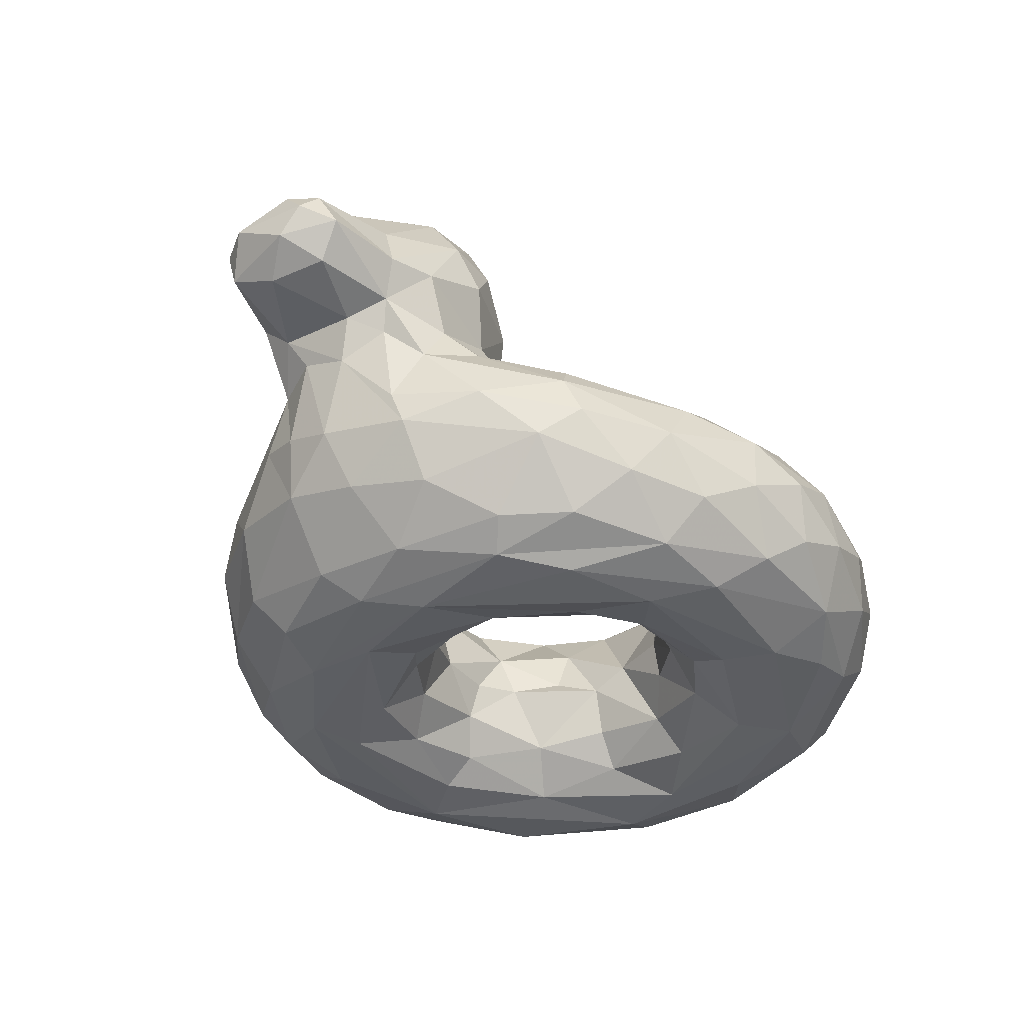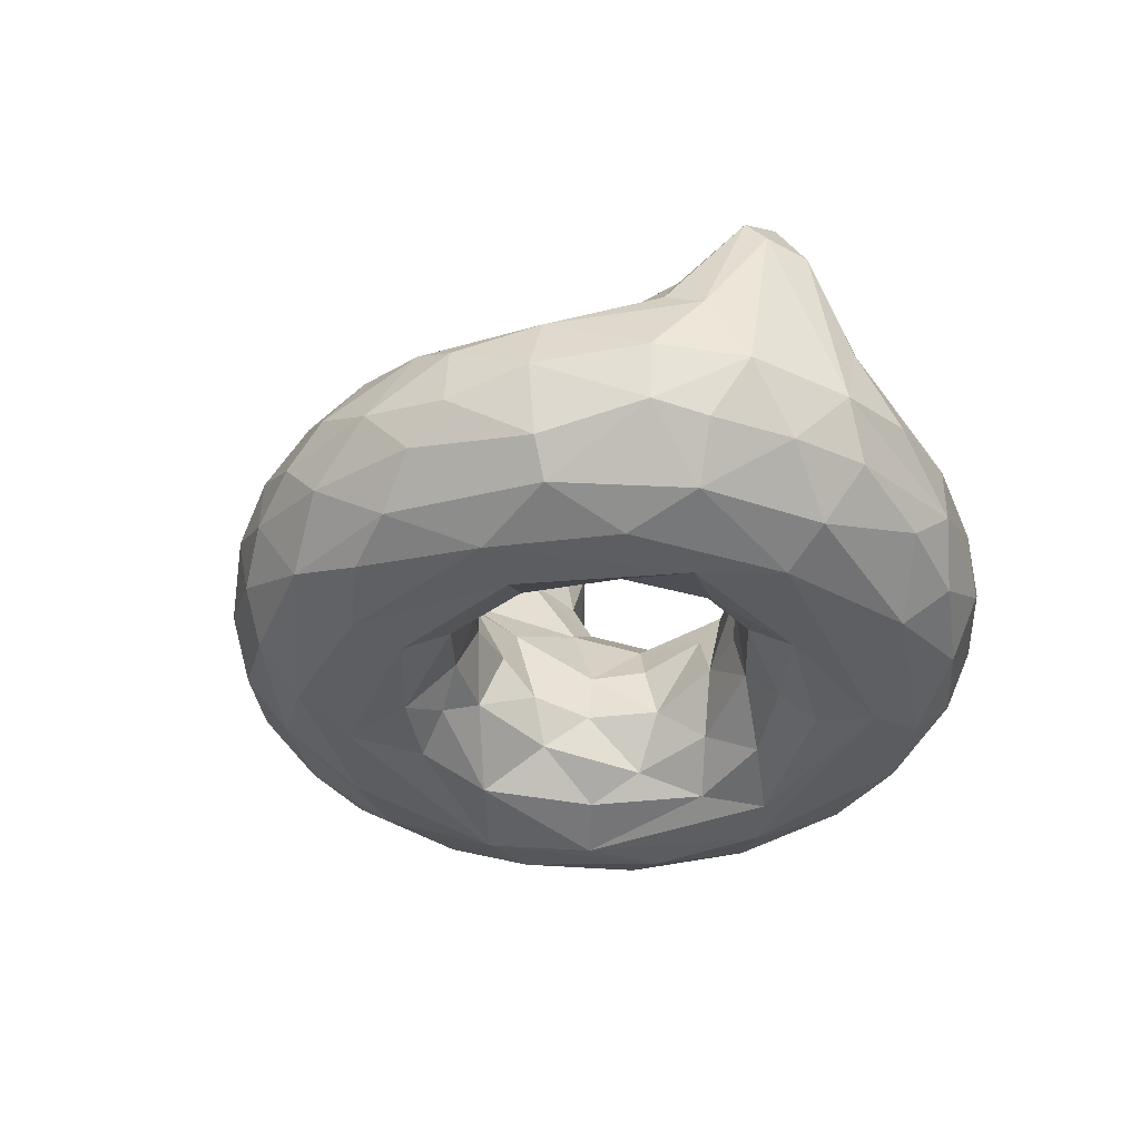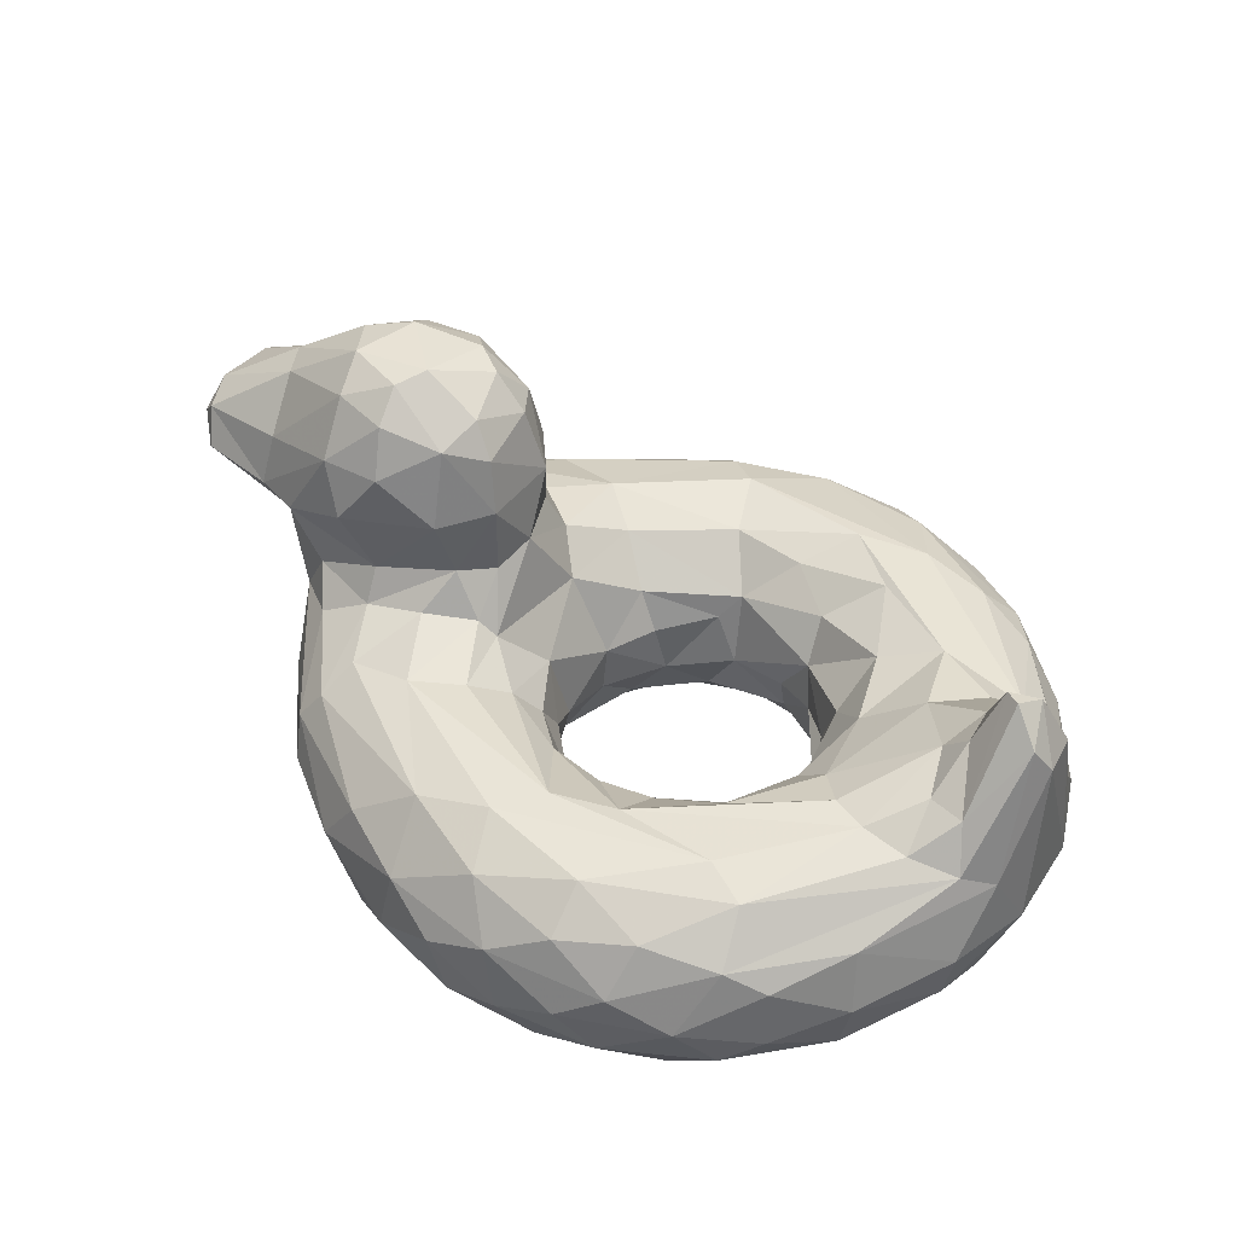
<metadata>
{"format":"obj","ext":"obj","renderer":"f3d","projection":"perspective","resolution":1024,"background":"white","views":[{"elev":-37.2,"azim":-55.8,"up":"+Y"},{"elev":-39.3,"azim":65.1,"up":"+Y"},{"elev":43.1,"azim":31.9,"up":"+Y"}]}
</metadata>
<code>
v -0.06587 -0.2326 -0.08838
v 0.006925 -0.3298 -0.2004
v 0.1366 -0.2924 -0.2554
v 0.2483 -0.2963 -0.2505
v 0.3343 -0.2851 -0.208
v 0.4053 -0.2583 -0.128
v 0.4361 -0.288 -0.04025
v -0.1446 -0.06853 -0.08578
v -0.04941 -0.1422 -0.1938
v 0.09422 -0.1925 -0.2576
v 0.1298 -0.1453 -0.2893
v 0.3083 -0.1127 -0.2913
v 0.3135 -0.1992 -0.2344
v 0.4383 -0.1632 -0.119
v 0.5124 -0.0922 -0.05976
v -0.1232 -0.0632 -0.2609
v 0.06897 -0.05683 -0.3748
v 0.2157 -0.07085 -0.3645
v 0.4061 -0.04123 -0.3665
v 0.4708 -0.07564 -0.2113
v -0.2018 -0.003621 -0.1516
v -0.2114 -0.03688 -0.3422
v 0.02311 -0.03471 -0.5032
v 0.2927 -0.03309 -0.4658
v 0.5907 -0.03135 -0.2514
v 0.6325 -0.01604 -0.09547
v -0.4055 -0.006988 -0.2441
v -0.3677 -0.07825 -0.399
v -0.04776 -0.06366 -0.5663
v 0.1336 -0.08016 -0.6349
v 0.3604 -0.08437 -0.616
v 0.5701 -0.06433 -0.4734
v 0.7797 -0.04367 -0.2101
v -0.6004 -0.04066 -0.168
v -0.446 -0.1664 -0.4294
v -0.1971 -0.1523 -0.5914
v 0.07103 -0.1732 -0.7012
v 0.2874 -0.1145 -0.6639
v 0.63 -0.2082 -0.5659
v 0.6251 -0.1376 -0.5278
v 0.8997 -0.1238 -0.1629
v -0.5172 -0.2714 -0.3391
v -0.3956 -0.2608 -0.4983
v -0.1836 -0.231 -0.6341
v -0.0397 -0.3143 -0.693
v 0.1011 -0.2394 -0.7245
v 0.4184 -0.3077 -0.6886
v 0.5402 -0.2661 -0.6365
v 0.8753 -0.2441 -0.2664
v 0.9273 -0.268 -0.1225
v -0.4702 -0.4376 -0.1512
v -0.4208 -0.3863 -0.3815
v -0.3105 -0.3728 -0.5218
v -0.1987 -0.3441 -0.6156
v -0.07171 -0.4064 -0.6417
v 0.1107 -0.3482 -0.7148
v 0.3587 -0.4078 -0.6657
v 0.527 -0.4356 -0.5694
v 0.6818 -0.414 -0.4663
v 0.7882 -0.4039 -0.3307
v 0.8771 -0.3679 -0.175
v -0.4047 -0.4888 -0.09369
v -0.3698 -0.4611 -0.3273
v -0.2065 -0.4647 -0.5029
v 0.001575 -0.4604 -0.6144
v 0.1668 -0.4509 -0.6507
v 0.3518 -0.4782 -0.5899
v 0.6374 -0.4865 -0.3861
v 0.8024 -0.4643 -0.1284
v -0.2692 -0.5104 -0.1756
v -0.08538 -0.5061 -0.4707
v 0.3864 -0.5099 -0.4724
v 0.7006 -0.508 -0.1076
v -0.1629 -0.4734 -0.1311
v -0.02974 -0.4809 -0.3162
v 0.1416 -0.4637 -0.3512
v 0.3153 -0.4942 -0.3846
v 0.3019 -0.4486 -0.3129
v 0.4984 -0.4883 -0.2333
v 0.5227 -0.4579 -0.051
v -0.1133 -0.3975 -0.001294
v -0.07187 -0.4321 -0.1959
v 0.06634 -0.4059 -0.2765
v 0.2458 -0.3752 -0.2739
v 0.415 -0.4078 -0.1875
v 0.465 -0.3885 -0.04467
v -0.2286 0.07816 -0.1213
v -0.3754 0.07642 -0.2009
v -0.2593 0.2036 -0.164
v -0.4843 0.1817 -0.2366
v -0.6777 0.1039 -0.1789
v -0.3479 0.4158 -0.09905
v -0.5072 0.3889 -0.14
v -0.6863 0.2973 -0.08171
v -0.8494 0.09103 -0.1229
v -0.8558 0.1611 -0.138
v 0.7674 0.07109 -0.0491
v 0.8296 0.06547 -0.1042
v 0.9196 0.06655 -0.06635
v 0.8168 0.1874 -0.001453
v 0.8727 0.1743 -0.03098
v -0.04964 -0.2543 0.1191
v 0.0286 -0.2691 0.2084
v 0.1395 -0.3354 0.2633
v 0.1588 -0.2289 0.2612
v 0.2831 -0.2176 0.2437
v 0.3925 -0.2495 0.1491
v 0.4372 -0.2503 0.03597
v -0.09969 -0.1476 0.06969
v -0.04166 -0.1604 0.1837
v 0.05478 -0.1129 0.2925
v 0.1704 -0.1148 0.316
v 0.388 -0.1669 0.1911
v 0.477 -0.1141 0.1115
v -0.1635 -0.04567 0.1535
v -0.08252 -0.0967 0.2247
v 0.2752 -0.04339 0.4134
v 0.4142 -0.07193 0.2799
v 0.544 -0.05659 0.1307
v -0.1979 -0.01226 0.1645
v -0.2352 -0.03748 0.3504
v 0.07775 -0.03821 0.5361
v 0.4802 -0.03531 0.4385
v 0.6702 -0.02994 0.2323
v 0.7254 0.03716 0.03818
v -0.4029 -0.006197 0.2436
v -0.3617 -0.05371 0.3515
v -0.06787 -0.06578 0.5613
v 0.1137 -0.09161 0.6464
v 0.2963 -0.05586 0.5851
v 0.5622 -0.06368 0.4783
v 0.7622 -0.0524 0.2357
v 0.8251 0.0003327 0.1535
v -0.5894 -0.07869 0.1901
v -0.4359 -0.1613 0.4363
v -0.1971 -0.1523 0.5914
v -0.05367 -0.1783 0.6725
v 0.1785 -0.1875 0.716
v 0.2958 -0.1279 0.6739
v 0.5823 -0.1473 0.5689
v 0.6579 -0.1913 0.5352
v 0.9058 -0.1235 0.1499
v -0.6039 -0.2481 0.1519
v -0.4693 -0.3032 0.3957
v -0.271 -0.2581 0.5894
v -0.08154 -0.3126 0.6791
v 0.2033 -0.3169 0.7261
v 0.3238 -0.2709 0.7174
v 0.5276 -0.2766 0.6433
v 0.6629 -0.3134 0.5444
v 0.7723 -0.2734 0.4306
v 0.8843 -0.2498 0.2485
v -0.5366 -0.364 0.1615
v -0.4311 -0.4359 0.2722
v -0.3222 -0.3578 0.5231
v -0.1804 -0.3758 0.61
v 0.009778 -0.4327 0.6471
v 0.08312 -0.3679 0.7044
v 0.2453 -0.4389 0.6606
v 0.5858 -0.3773 0.5786
v 0.7402 -0.4051 0.4045
v 0.8815 -0.376 0.1357
v -0.3764 -0.4842 0.2305
v -0.1892 -0.462 0.5202
v -0.0348 -0.4911 0.548
v 0.3605 -0.4803 0.5835
v 0.4812 -0.4484 0.5804
v 0.6972 -0.4654 0.3658
v 0.7985 -0.4684 0.117
v -0.3389 -0.5093 0.01998
v -0.09305 -0.5108 0.4207
v 0.2308 -0.5059 0.5391
v 0.5337 -0.5058 0.4115
v 0.676 -0.5074 0.1996
v -0.1926 -0.4836 0.09491
v -0.1186 -0.4885 0.258
v 0.005973 -0.4848 0.346
v 0.1963 -0.502 0.4298
v 0.2257 -0.4578 0.3432
v 0.4522 -0.4998 0.325
v 0.5237 -0.4741 0.1342
v -0.05138 -0.3861 0.1688
v 0.06251 -0.3951 0.267
v 0.2925 -0.3545 0.2488
v 0.3689 -0.4379 0.264
v 0.4593 -0.4075 0.1109
v -0.2567 0.07523 0.1472
v -0.4039 0.06185 0.2064
v -0.6623 0.04907 0.1405
v -0.2784 0.1923 0.1781
v -0.4597 0.1815 0.2375
v -0.691 0.1232 0.176
v -0.2844 0.3426 0.1341
v -0.5073 0.3891 0.1398
v -0.6962 0.3147 0.0558
v -0.8457 0.1269 0.1456
v -0.8631 0.1968 0.1099
v 0.7782 0.08646 0.04725
v 0.901 0.1269 0.05133
v 0.8468 0.1917 0.01885
v -0.4726 0.4493 -0.05732
v -0.7219 0.3218 -0.008329
v -0.2919 0.4002 -0.06312
v -0.6832 0.02199 0.05552
v -0.8376 0.04976 -0.0244
v -0.8838 0.2176 0.0385
v -0.1844 0.08227 0.0005092
v -0.1936 0.2008 -0.07511
v 0.9301 0.07383 0.02409
v -0.6562 -0.06378 0.02494
v -0.6326 -0.2206 -0.03019
v -0.5767 -0.3387 0.003061
v -0.07835 -0.3076 0.03539
v 0.8936 -0.3772 -0.02426
v -0.00974 -0.2236 -0.1825
v -0.2957 -0.0005378 -0.2243
v 0.435 -0.03997 -0.4923
v 0.7297 -0.009626 -0.1639
v -0.5162 -0.03705 -0.2361
v -0.09203 -0.1086 -0.6078
v 0.4864 -0.1674 -0.6377
v 0.6879 -0.1128 -0.4395
v 0.8551 -0.08705 -0.2007
v -0.5847 -0.1592 -0.2241
v 0.3114 -0.22 -0.7134
v 0.772 -0.2107 -0.4182
v 0.7742 -0.3272 -0.4161
v -0.5802 -0.3023 -0.1553
v 0.2557 -0.349 -0.7141
v 0.6066 -0.3381 -0.5824
v -0.2642 -0.5031 -0.3313
v 0.1466 -0.4963 -0.5747
v 0.02583 -0.5074 -0.4279
v 0.6308 -0.5069 0.04296
v -0.07173 -0.3288 -0.08173
v -0.5308 0.04147 -0.2053
v -0.3919 0.1795 -0.2267
v -0.5999 0.1257 -0.2119
v -0.5037 0.2826 -0.2091
v -0.4012 0.3751 -0.1648
v -0.2706 0.3217 -0.1363
v -0.3855 0.2818 -0.2084
v -0.6888 0.1745 -0.1664
v 0.2834 -0.1043 0.3088
v -0.1402 -0.0502 0.2912
v 0.1487 -0.03633 0.4514
v 0.5995 -0.0297 0.2002
v -0.2935 0.002649 0.217
v 0.7553 0.008228 0.1405
v -0.498 -0.05452 0.2646
v -0.3924 -0.1019 0.4175
v 0.4398 -0.1113 0.6178
v 0.7577 -0.1521 0.3984
v 0.8537 -0.08706 0.202
v -0.5468 -0.2025 0.3017
v -0.4242 -0.2445 0.4715
v 0.05432 -0.2397 0.7179
v 0.4136 -0.2101 0.685
v -0.3543 -0.435 0.4036
v 0.3916 -0.36 0.6824
v 0.8612 -0.3569 0.2399
v -0.2657 -0.5013 0.3391
v -0.02622 -0.4429 0.2562
v 0.3953 -0.3377 0.159
v -0.538 0.01038 0.2041
v -0.5999 0.1256 0.2119
v -0.4013 0.3752 0.1648
v -0.5037 0.2826 0.209
v -0.3856 0.2819 0.2084
v -0.6802 0.2211 0.1461
v -0.6203 -0.1836 -0.1331
v 0.9357 -0.2576 0.07762
v -0.4698 -0.4515 0.04806
v -0.6535 -0.02723 -0.07447
v -0.6768 0.04007 -0.1123
v -0.2193 0.306 0.07092
v -0.2306 0.3301 -0.06189
v -0.3714 0.4436 0.04671
v -0.5709 0.4202 -0.02986
v -0.8678 0.219 -0.07629
v -0.8969 0.1004 0.03961
v -0.9024 0.1656 -0.07289
v -0.2013 0.06319 0.08684
v -0.6203 -0.1835 0.1331
v -0.6367 -0.01551 0.1191
v -0.1997 0.2015 0.08915
v -0.2607 0.375 0.05143
v -0.5264 0.4341 0.05811
v -0.4075 0.4299 0.1023
v -0.82 0.05949 0.09376
v -0.8978 0.1594 0.08701
f 1 2 215
f 9 1 215
f 5 13 4
f 6 13 5
f 6 7 14
f 16 8 9
f 11 9 10
f 9 11 16
f 11 18 17
f 18 12 19
f 19 12 20
f 8 16 21
f 16 17 22
f 22 17 23
f 17 24 23
f 25 19 20
f 25 24 19
f 26 25 15
f 21 22 216
f 31 30 217
f 217 32 31
f 33 217 25
f 33 25 218
f 25 26 218
f 34 219 35
f 36 35 28
f 220 36 28
f 30 31 38
f 40 31 32
f 39 221 40
f 36 44 35
f 44 220 37
f 46 45 44
f 225 37 38
f 221 225 38
f 48 221 39
f 226 41 49
f 51 228 52
f 43 53 42
f 52 42 53
f 43 44 54
f 46 56 45
f 225 229 46
f 56 46 229
f 229 225 47
f 48 230 47
f 230 58 47
f 39 230 48
f 227 59 230
f 227 49 50
f 60 227 61
f 52 63 51
f 62 51 63
f 53 64 52
f 53 55 64
f 64 55 65
f 56 65 55
f 229 66 56
f 60 68 59
f 231 170 62
f 71 231 64
f 71 70 231
f 66 232 65
f 67 232 66
f 232 67 72
f 67 68 72
f 68 69 73
f 75 74 70
f 233 77 76
f 233 72 77
f 75 82 74
f 75 76 83
f 84 83 76
f 76 78 84
f 78 85 84
f 79 80 85
f 2 1 235
f 2 83 3
f 84 3 83
f 84 4 3
f 84 85 5
f 5 85 7
f 7 85 86
f 27 87 216
f 236 88 27
f 237 89 88
f 87 88 89
f 236 238 90
f 89 242 241
f 90 239 242
f 239 93 240
f 241 240 92
f 239 238 243
f 243 93 239
f 94 243 96
f 243 91 96
f 95 96 91
f 223 99 41
f 101 99 223
f 98 218 97
f 97 100 98
f 98 100 101
f 110 102 109
f 111 103 110
f 103 111 105
f 103 105 104
f 107 114 108
f 116 109 115
f 116 110 109
f 112 117 244
f 244 113 106
f 244 118 113
f 118 119 114
f 113 118 114
f 121 245 120
f 245 116 115
f 111 116 246
f 246 121 122
f 117 111 246
f 123 124 117
f 247 117 124
f 117 247 118
f 125 247 124
f 248 127 121
f 121 120 248
f 127 128 121
f 122 121 128
f 128 129 122
f 130 122 129
f 132 124 131
f 134 135 250
f 127 126 251
f 136 251 135
f 128 251 136
f 138 129 137
f 130 139 252
f 254 140 253
f 132 254 133
f 134 255 135
f 144 255 143
f 256 255 144
f 136 135 145
f 145 137 136
f 137 145 146
f 257 137 146
f 138 137 257
f 138 148 258
f 258 139 138
f 252 139 258
f 148 149 258
f 140 252 258
f 141 140 149
f 141 149 150
f 141 151 253
f 253 152 142
f 153 144 143
f 156 145 155
f 145 156 146
f 146 157 158
f 158 147 257
f 148 260 149
f 149 160 150
f 161 151 150
f 161 261 151
f 259 154 163
f 155 259 164
f 155 164 156
f 156 164 157
f 165 159 157
f 167 260 159
f 159 166 167
f 171 262 170
f 164 163 262
f 164 262 165
f 165 172 159
f 168 167 173
f 168 174 169
f 171 178 172
f 180 172 178
f 179 180 178
f 234 173 180
f 182 175 81
f 175 263 176
f 177 176 263
f 183 179 177
f 177 179 178
f 179 184 185
f 180 179 185
f 102 103 182
f 183 182 103
f 103 104 183
f 184 104 106
f 264 184 107
f 106 107 184
f 185 184 264
f 186 185 264
f 108 264 107
f 126 248 187
f 126 188 265
f 187 190 188
f 188 191 266
f 190 193 269
f 268 267 194
f 190 269 191
f 191 269 268
f 270 268 194
f 268 192 266
f 270 197 192
f 196 192 197
f 254 142 199
f 132 133 249
f 249 133 198
f 125 249 198
f 133 200 100
f 1 109 213
f 14 7 108
f 108 15 14
f 8 109 1
f 274 271 211
f 271 224 228
f 42 228 224
f 228 211 271
f 228 212 211
f 228 51 212
f 272 214 50
f 273 212 51
f 214 69 61
f 74 81 175
f 213 81 235
f 1 213 235
f 34 274 275
f 34 275 91
f 207 87 208
f 89 208 87
f 208 89 241
f 92 203 241
f 287 276 277
f 201 240 93
f 92 201 278
f 279 201 93
f 279 93 94
f 279 94 202
f 96 280 94
f 206 202 280
f 96 95 282
f 205 281 95
f 99 101 209
f 213 109 102
f 109 8 115
f 115 207 283
f 120 115 283
f 247 125 119
f 210 143 284
f 284 143 255
f 255 134 284
f 209 142 272
f 211 212 143
f 143 212 153
f 261 272 152
f 261 162 272
f 162 214 272
f 163 273 62
f 154 273 163
f 273 154 153
f 169 69 214
f 62 170 163
f 262 163 170
f 175 170 70
f 181 80 234
f 73 174 234
f 80 181 186
f 186 86 80
f 7 186 108
f 120 283 187
f 134 189 285
f 204 210 285
f 284 285 210
f 207 286 283
f 190 187 286
f 283 286 187
f 286 208 276
f 286 276 193
f 287 203 278
f 289 278 288
f 289 194 267
f 278 193 287
f 289 267 193
f 279 288 201
f 288 195 194
f 189 290 204
f 281 290 196
f 281 205 290
f 206 195 202
f 195 197 270
f 196 291 281
f 196 197 291
f 206 291 197
f 291 206 282
f 199 101 200
f 9 8 1
f 10 215 2
f 215 10 9
f 3 10 2
f 10 3 11
f 13 3 4
f 13 11 3
f 12 11 13
f 13 6 14
f 17 16 11
f 11 12 18
f 13 20 12
f 20 13 14
f 14 15 20
f 22 21 16
f 24 17 18
f 18 19 24
f 20 15 25
f 216 22 27
f 28 27 22
f 23 29 22
f 28 22 29
f 23 30 29
f 217 23 24
f 23 217 30
f 24 25 217
f 217 33 32
f 219 27 28
f 28 35 219
f 29 220 28
f 30 220 29
f 220 30 37
f 30 38 37
f 31 40 221
f 38 31 221
f 222 40 32
f 32 33 222
f 223 222 33
f 222 223 41
f 224 34 35
f 42 35 43
f 42 224 35
f 43 35 44
f 220 44 36
f 37 46 44
f 37 225 46
f 47 225 48
f 221 48 225
f 226 40 222
f 39 40 226
f 222 41 226
f 227 226 49
f 226 227 39
f 42 52 228
f 43 54 53
f 45 54 44
f 55 54 45
f 45 56 55
f 229 47 57
f 57 47 58
f 230 39 227
f 58 230 59
f 59 227 60
f 50 61 227
f 63 52 64
f 55 53 54
f 65 56 66
f 66 229 57
f 67 66 57
f 57 58 67
f 59 68 58
f 61 69 60
f 68 60 69
f 62 63 231
f 170 231 70
f 64 231 63
f 71 64 65
f 232 71 65
f 72 71 232
f 58 68 67
f 73 72 68
f 233 70 71
f 70 233 75
f 76 75 233
f 72 233 71
f 79 77 72
f 77 79 78
f 72 73 79
f 234 79 73
f 80 79 234
f 81 74 82
f 82 75 83
f 2 82 83
f 77 78 76
f 79 85 78
f 86 85 80
f 82 235 81
f 235 82 2
f 5 4 84
f 7 6 5
f 21 216 87
f 88 87 27
f 219 34 236
f 27 219 236
f 90 237 236
f 88 236 237
f 236 34 238
f 91 238 34
f 242 89 237
f 242 237 90
f 240 242 239
f 240 241 242
f 238 239 90
f 91 243 238
f 93 243 94
f 98 223 33
f 223 98 101
f 26 97 218
f 218 98 33
f 102 110 103
f 105 111 112
f 106 105 112
f 106 113 107
f 107 113 114
f 111 110 116
f 117 112 111
f 244 106 112
f 244 117 118
f 115 120 245
f 246 245 121
f 245 246 116
f 122 123 246
f 117 246 123
f 119 118 247
f 127 248 126
f 123 122 130
f 123 130 131
f 124 123 131
f 124 132 249
f 125 124 249
f 251 250 135
f 250 251 126
f 251 128 127
f 136 137 128
f 128 137 129
f 139 130 129
f 129 138 139
f 131 130 252
f 131 252 140
f 140 254 131
f 253 140 141
f 131 254 132
f 253 142 254
f 135 255 256
f 256 145 135
f 138 257 147
f 138 147 148
f 149 140 258
f 150 151 141
f 152 253 151
f 144 153 154
f 256 144 155
f 154 259 144
f 155 144 259
f 145 256 155
f 157 146 156
f 146 158 257
f 147 158 159
f 260 147 159
f 148 147 260
f 160 260 167
f 260 160 149
f 150 160 161
f 152 151 261
f 163 164 259
f 157 164 165
f 157 159 158
f 167 168 160
f 160 168 161
f 261 161 168
f 162 261 169
f 168 169 261
f 262 171 165
f 172 165 171
f 159 172 166
f 173 166 172
f 166 173 167
f 173 174 168
f 176 170 175
f 170 176 171
f 177 171 176
f 171 177 178
f 172 180 173
f 173 234 174
f 181 234 180
f 263 175 182
f 182 183 263
f 263 183 177
f 179 183 104
f 104 184 179
f 181 180 185
f 186 181 185
f 182 81 213
f 213 102 182
f 105 106 104
f 186 264 108
f 120 187 248
f 188 126 187
f 265 250 126
f 189 134 265
f 250 265 134
f 191 188 190
f 266 265 188
f 265 266 189
f 192 189 266
f 267 269 193
f 267 268 269
f 266 191 268
f 194 195 270
f 192 268 270
f 254 199 133
f 199 200 133
f 198 133 100
f 210 274 211
f 99 50 41
f 41 50 49
f 272 50 209
f 99 209 50
f 61 50 214
f 51 62 273
f 74 175 70
f 21 207 8
f 87 207 21
f 224 271 34
f 274 34 271
f 274 210 275
f 204 275 210
f 208 277 276
f 241 277 208
f 241 203 277
f 277 203 287
f 203 92 278
f 201 92 240
f 91 275 95
f 204 205 275
f 275 205 95
f 280 202 94
f 281 282 95
f 206 280 282
f 280 96 282
f 26 125 97
f 199 209 101
f 97 198 100
f 200 101 100
f 15 108 114
f 15 114 119
f 8 207 115
f 26 119 125
f 15 119 26
f 143 210 211
f 142 152 272
f 153 212 273
f 214 162 169
f 73 169 174
f 69 169 73
f 86 186 7
f 134 285 284
f 204 285 189
f 286 207 208
f 287 193 276
f 193 190 286
f 278 201 288
f 288 194 289
f 193 278 289
f 279 202 288
f 195 288 202
f 192 196 189
f 290 189 196
f 290 205 204
f 195 206 197
f 282 281 291
f 142 209 199
f 97 125 198

</code>
